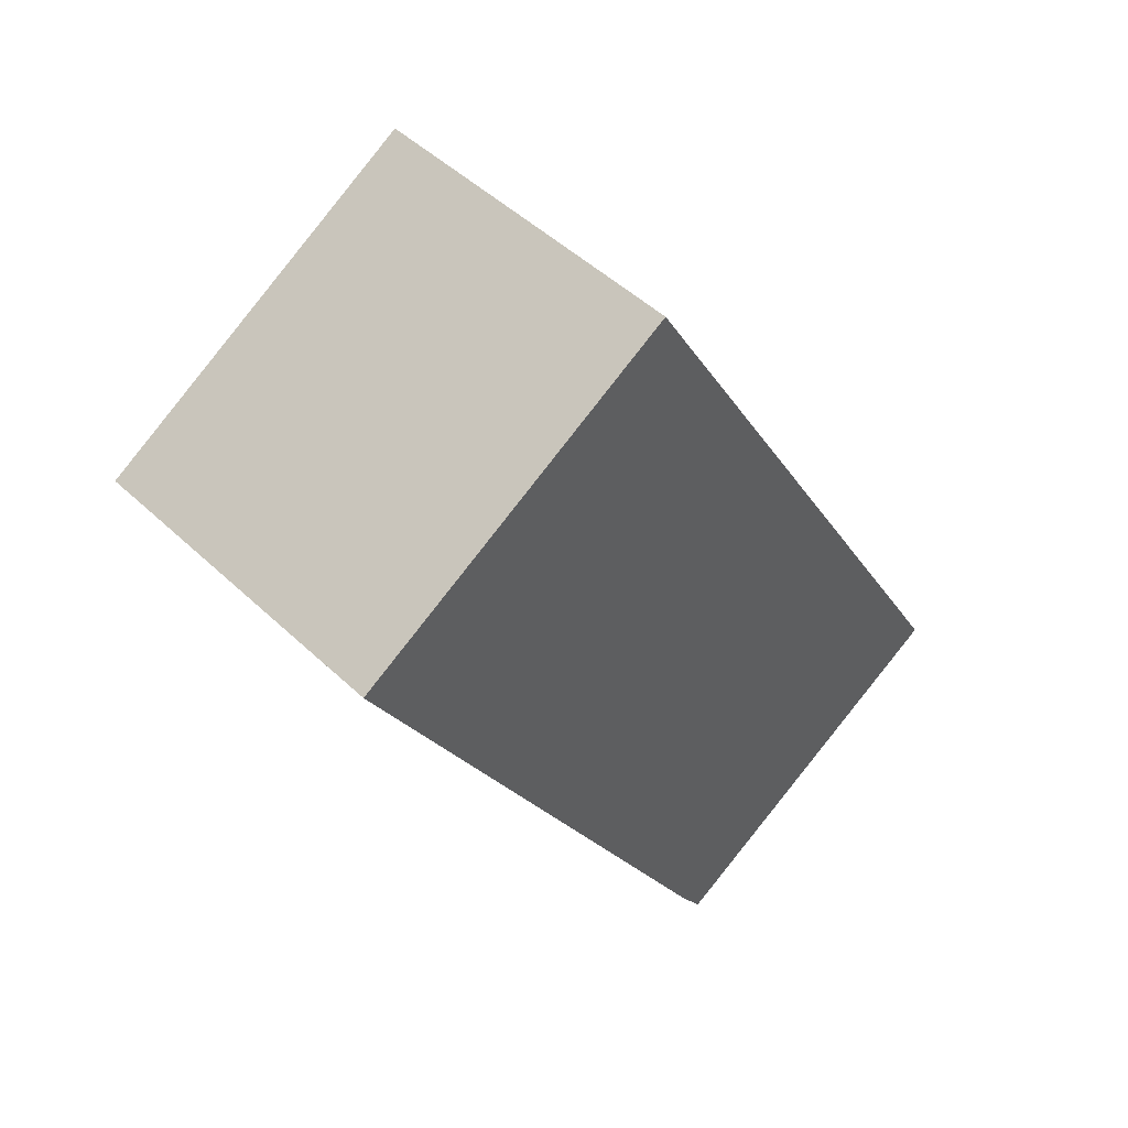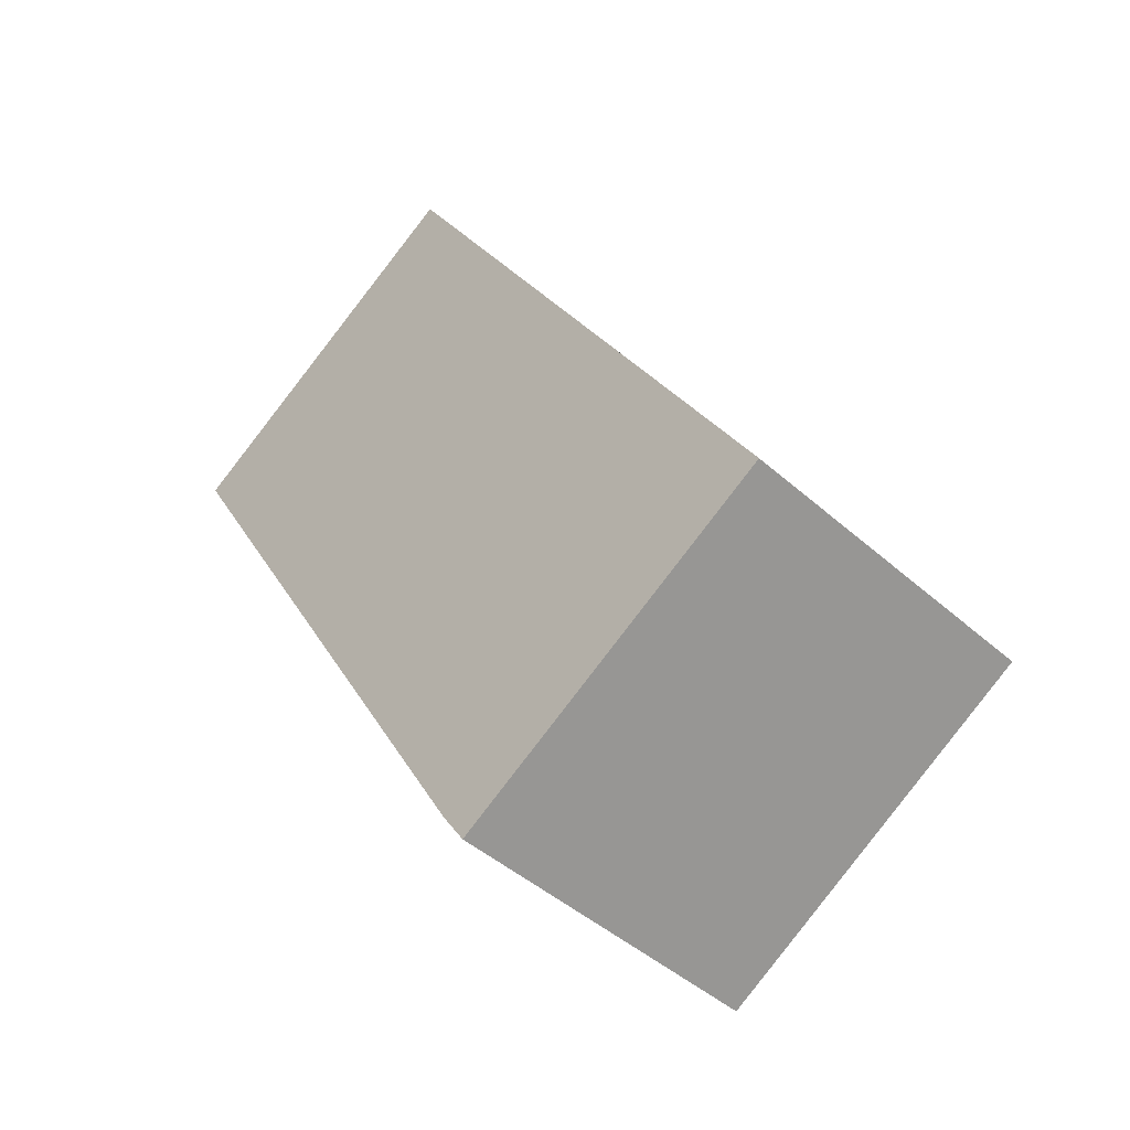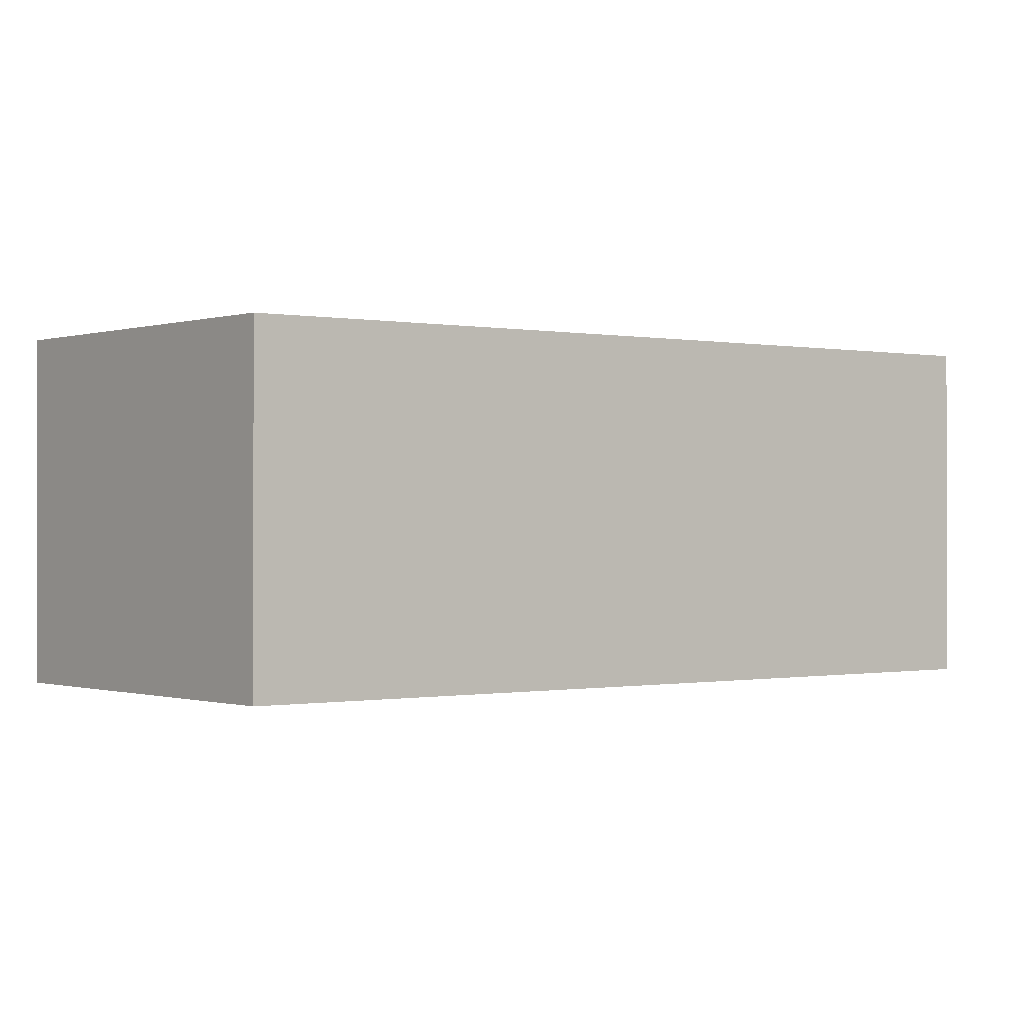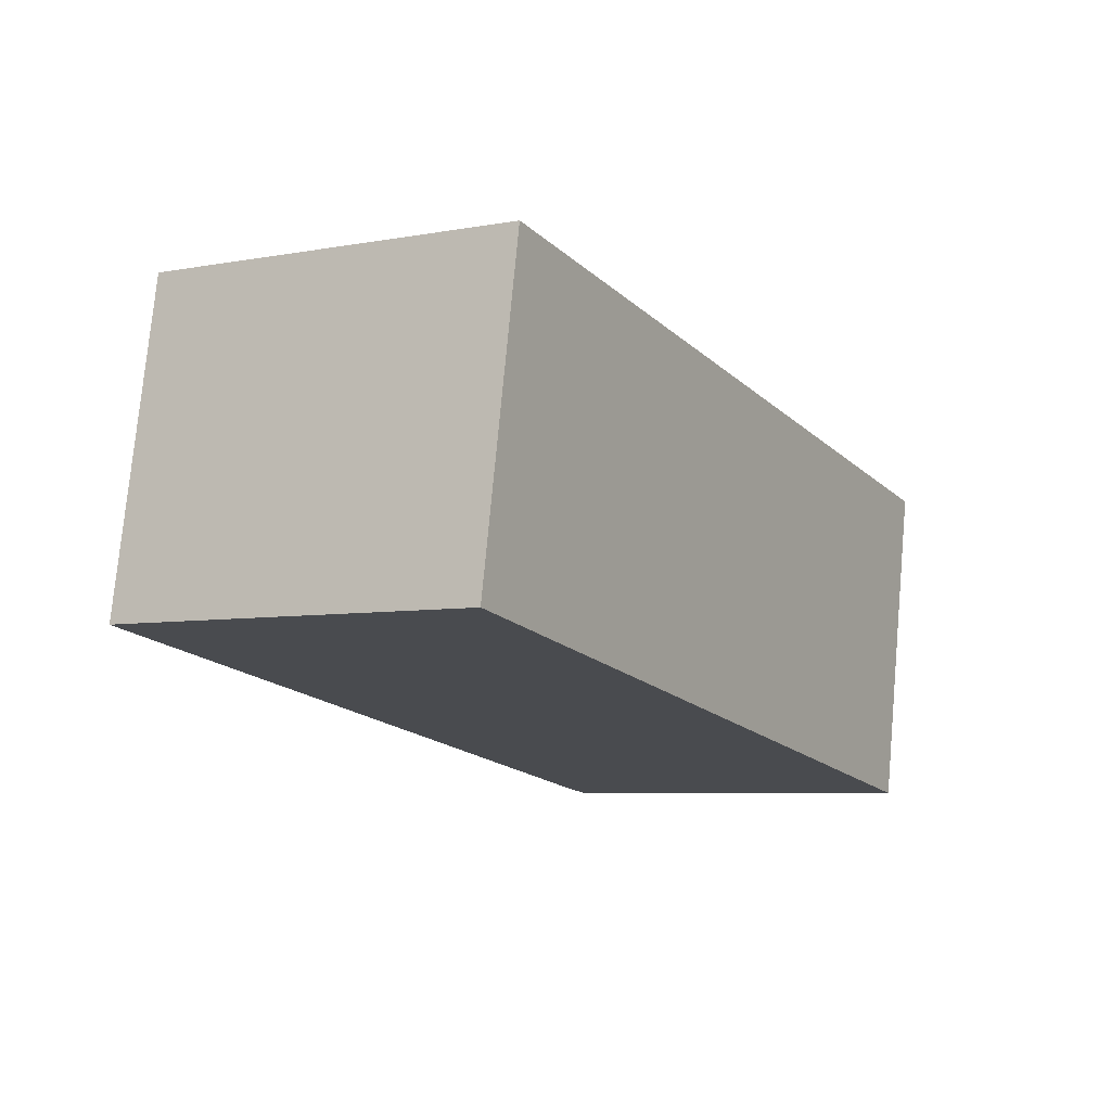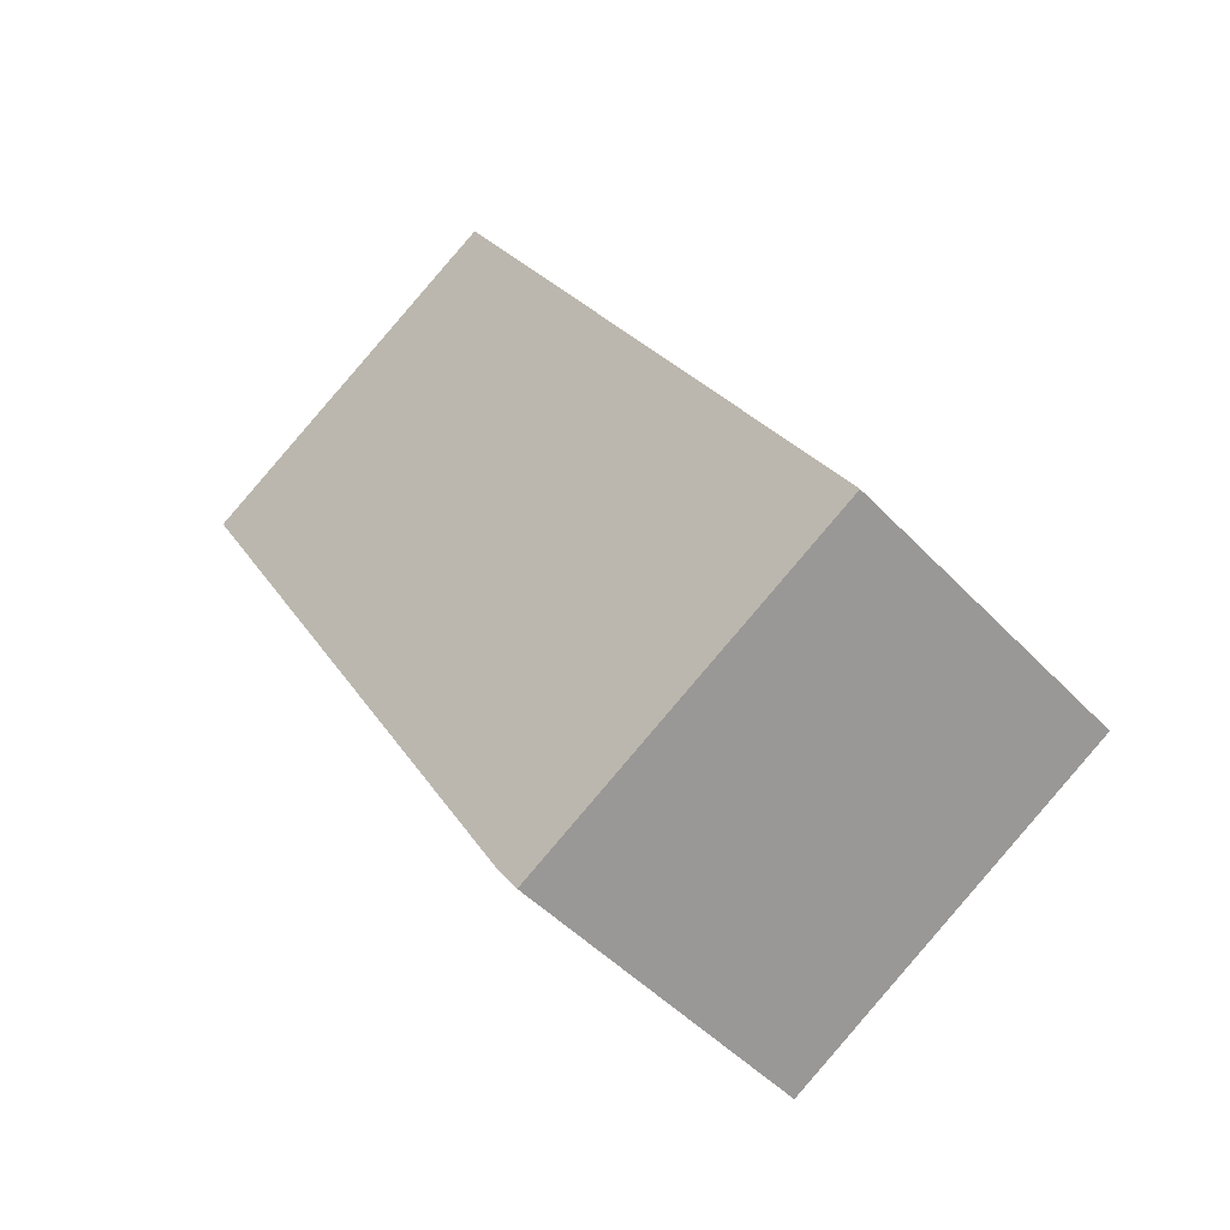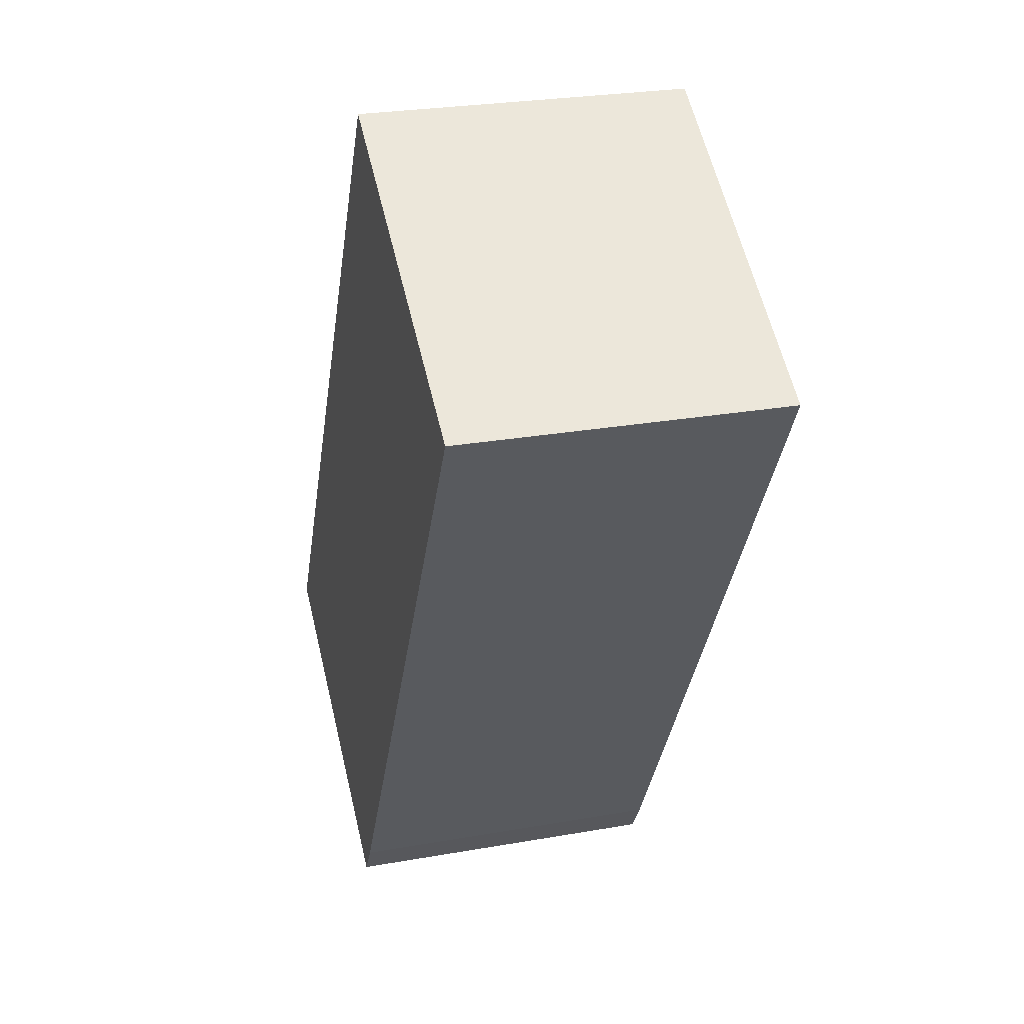
<metadata>
{"format":"obj","ext":"obj","renderer":"f3d","projection":"perspective","resolution":1024,"background":"white","views":[{"elev":48.5,"azim":136.4,"up":"+Z"},{"elev":-45.6,"azim":-135.5,"up":"+Z"},{"elev":-0.3,"azim":-97.7,"up":"+Y"},{"elev":75.9,"azim":-174.8,"up":"+Z"},{"elev":-47.6,"azim":-139.4,"up":"+Z"},{"elev":26.6,"azim":74.5,"up":"+Z"}]}
</metadata>
<code>
v  3.547 3.292 -1.618
v  4.223 3.292 7.366
v  7.552 3.292 5.367
v  3.426 3.292 -1.804
v  3.309 3.292 -1.984
v  0 3.292 2.016e-16
v  7.552 -3.286e-16 5.367
v  3.547 9.907e-17 -1.618
v  3.309 1.215e-16 -1.984
v  3.426 1.105e-16 -1.804
v  0 0 0
v  4.223 -4.51e-16 7.366
g defaultobject
f 1 2 3
f 2 1 4
f 2 4 5
f 2 5 6
f 7 1 3
f 1 7 8
f 8 4 1
f 4 8 5
f 5 8 9
f 9 8 10
f 9 6 5
f 6 9 11
f 11 2 6
f 2 11 12
f 12 3 2
f 3 12 7
f 10 11 9
f 11 10 8
f 11 8 7
f 11 7 12

</code>
